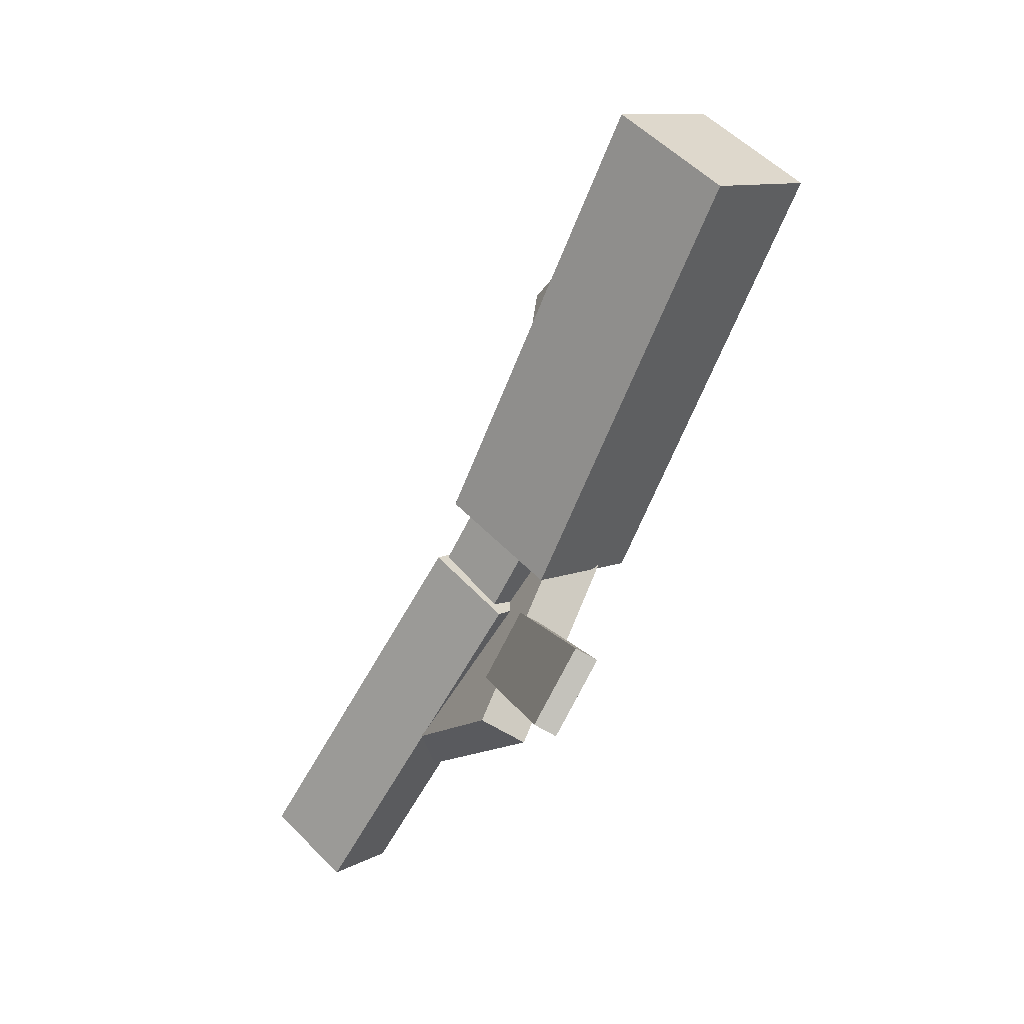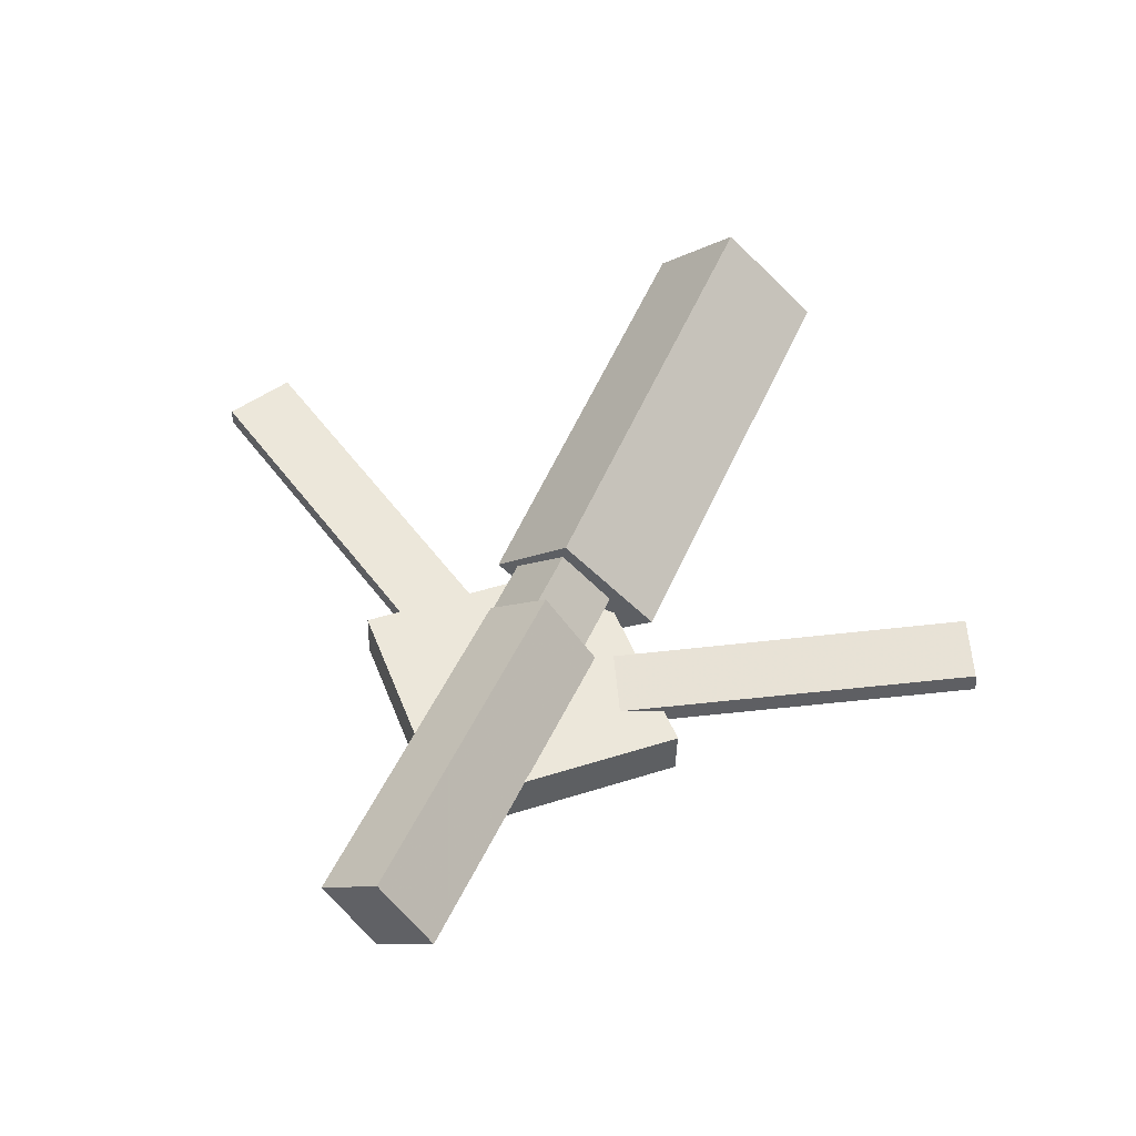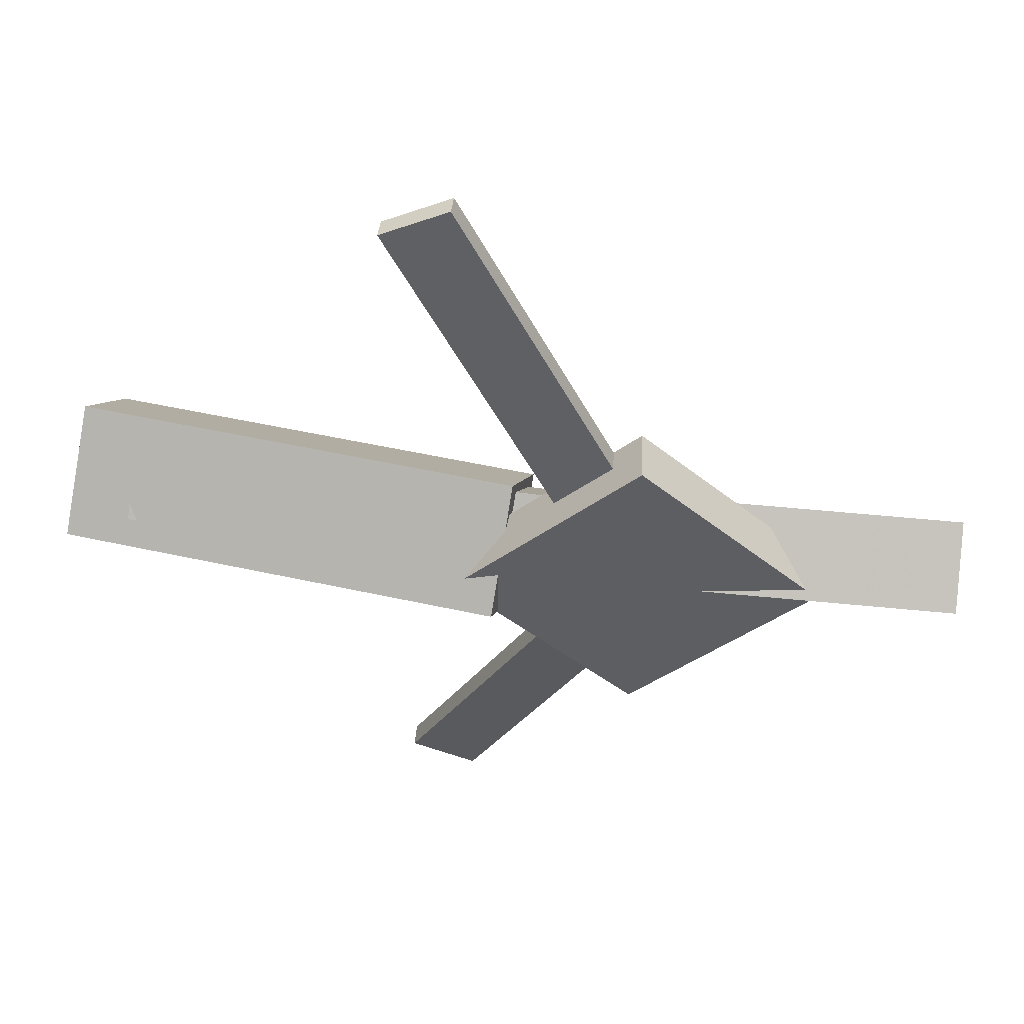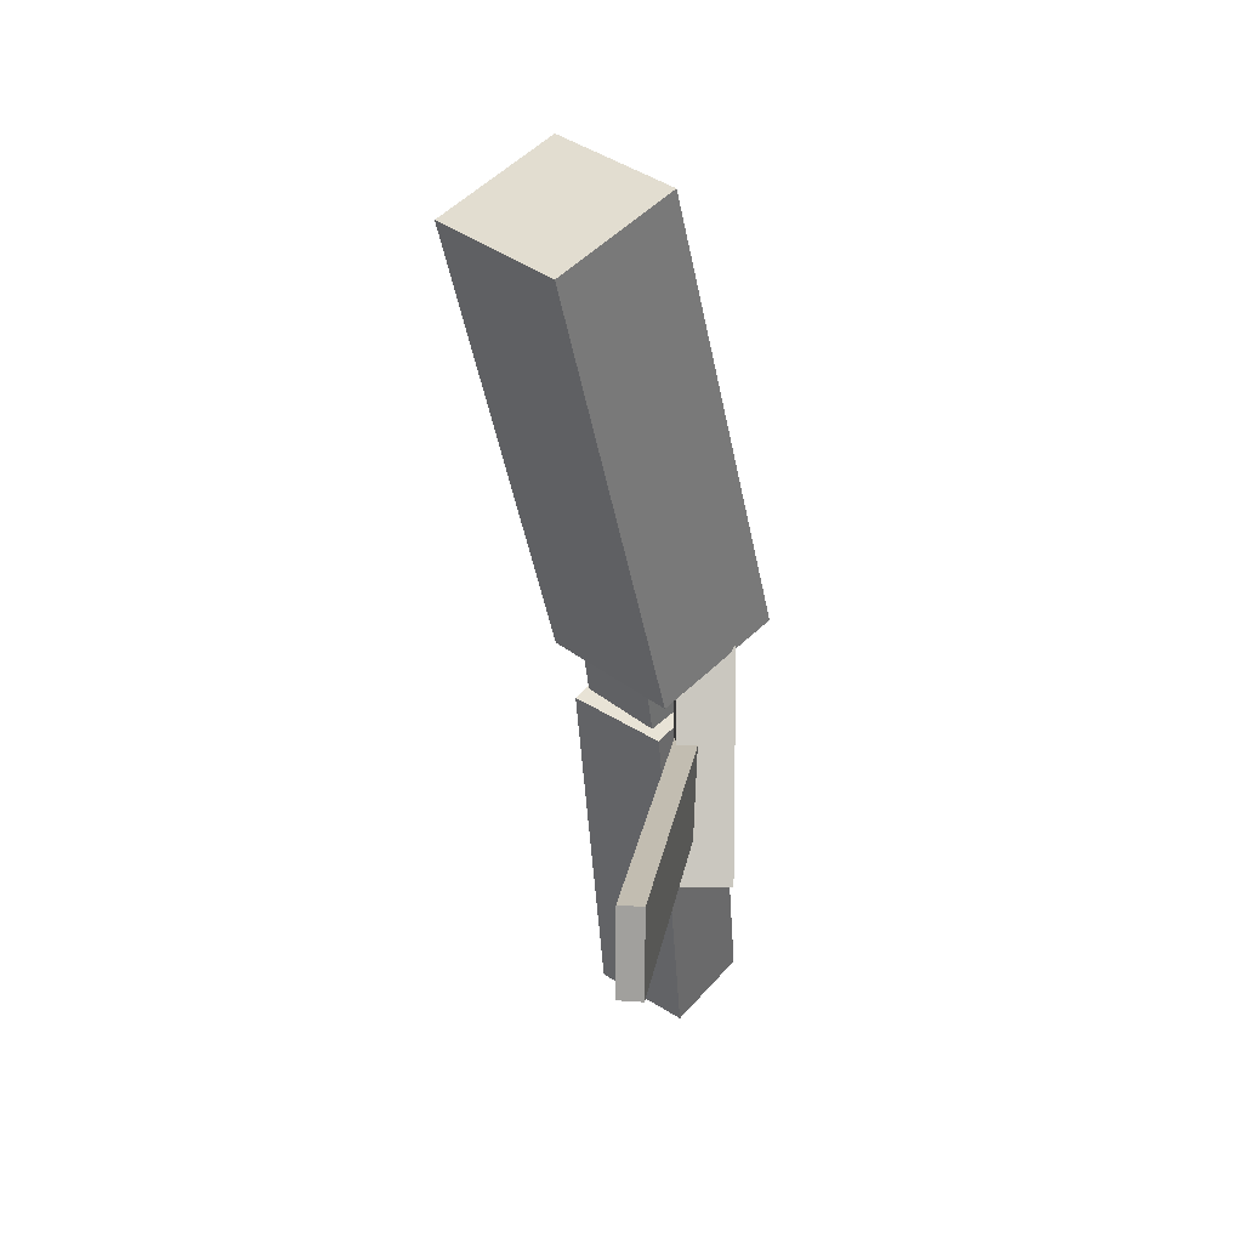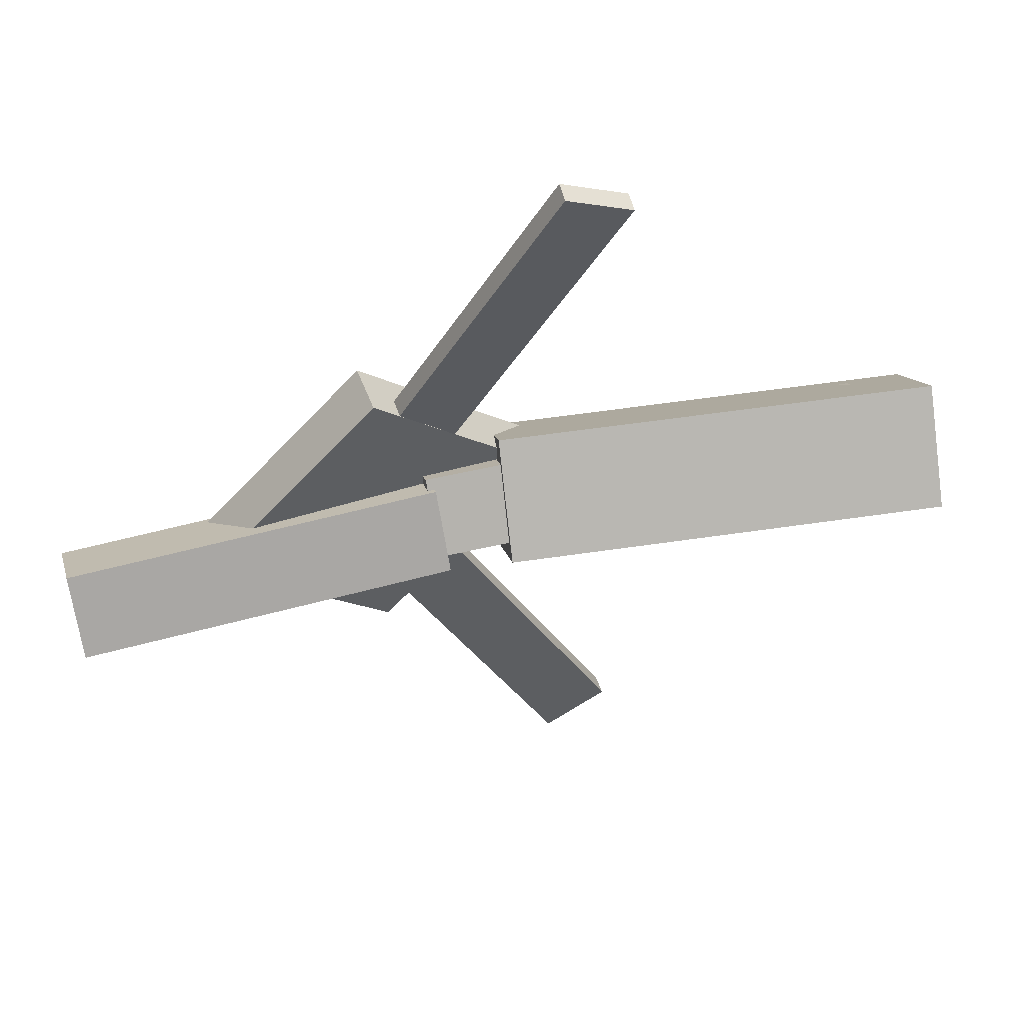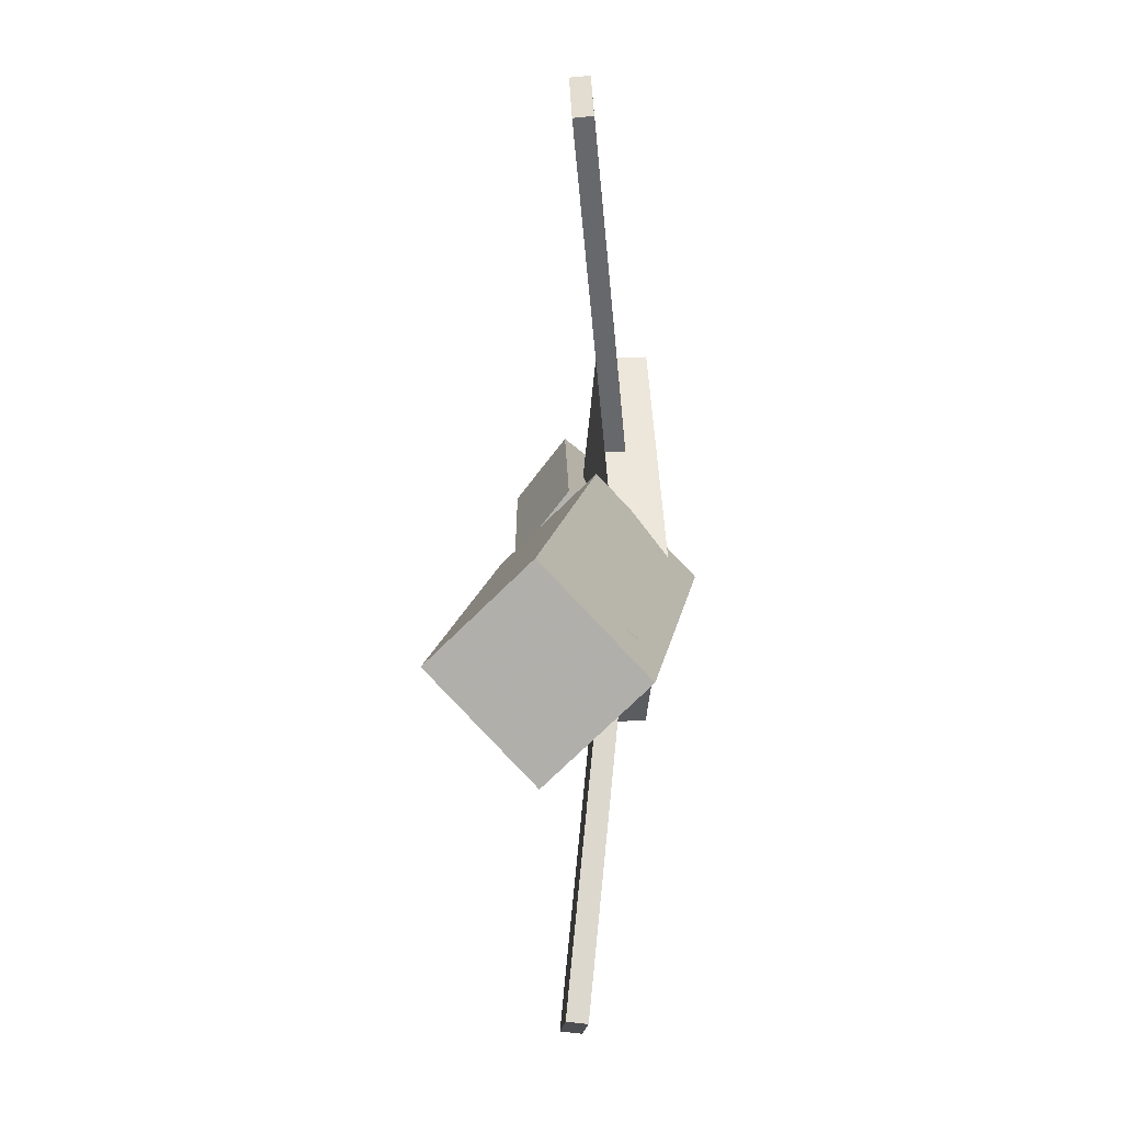
<metadata>
{"format":"obj","ext":"obj","renderer":"f3d","projection":"perspective","resolution":1024,"background":"white","views":[{"elev":-60.7,"azim":-119.7,"up":"+Z"},{"elev":51.1,"azim":114.8,"up":"+Y"},{"elev":51.4,"azim":5.0,"up":"+Z"},{"elev":-46.3,"azim":-88.0,"up":"+Z"},{"elev":54.6,"azim":162.1,"up":"+Z"},{"elev":10.0,"azim":-92.0,"up":"+Z"}]}
</metadata>
<code>
v -0.002777 -0.05363 -0.07335
v -0.01319 -0.1195 -0.00851
v -0.3308 -0.003194 -0.07482
v -0.3412 -0.06905 -0.009975
v 0.007367 0.01439 -0.002641
v -0.00305 -0.05147 0.0622
v -0.3206 0.06483 -0.004105
v -0.3311 -0.001029 0.06074
f 1.0 7.0 5.0
f 1.0 3.0 7.0
f 1.0 4.0 3.0
f 1.0 2.0 4.0
f 3.0 8.0 7.0
f 3.0 4.0 8.0
f 5.0 7.0 8.0
f 5.0 8.0 6.0
f 1.0 5.0 6.0
f 1.0 6.0 2.0
f 2.0 6.0 8.0
f 2.0 8.0 4.0
v -0.04402 -0.0452 0.3322
v -0.04335 -0.03096 0.3309
v -0.09333 -0.04532 0.3065
v -0.09265 -0.03107 0.3051
v 0.09318 -0.07672 0.06971
v 0.09385 -0.06248 0.06835
v 0.04387 -0.07684 0.04395
v 0.04455 -0.0626 0.0426
f 9.0 15.0 13.0
f 9.0 11.0 15.0
f 9.0 12.0 11.0
f 9.0 10.0 12.0
f 11.0 16.0 15.0
f 11.0 12.0 16.0
f 13.0 15.0 16.0
f 13.0 16.0 14.0
f 9.0 13.0 14.0
f 9.0 14.0 10.0
f 10.0 14.0 16.0
f 10.0 16.0 12.0
v -0.2938 -0.06239 0.005005
v 0.05311 -0.08604 0.005897
v -0.2911 -0.02241 0.04327
v 0.05574 -0.04605 0.04417
v -0.2908 -0.02128 -0.03815
v 0.05603 -0.04493 -0.03726
v -0.2882 0.0187 0.0001203
v 0.05866 -0.00494 0.001012
f 17.0 23.0 21.0
f 17.0 19.0 23.0
f 17.0 20.0 19.0
f 17.0 18.0 20.0
f 19.0 24.0 23.0
f 19.0 20.0 24.0
f 21.0 23.0 24.0
f 21.0 24.0 22.0
f 17.0 21.0 22.0
f 17.0 22.0 18.0
f 18.0 22.0 24.0
f 18.0 24.0 20.0
v 0.3287 -0.05605 -0.04694
v 0.05153 -0.04878 -0.04839
v 0.3298 -0.003276 -0.005302
v 0.05269 0.003993 -0.006757
v 0.3274 -0.0946 0.001966
v 0.05026 -0.08733 0.0005118
v 0.3286 -0.04183 0.0436
v 0.05142 -0.03456 0.04215
f 25.0 31.0 29.0
f 25.0 27.0 31.0
f 25.0 28.0 27.0
f 25.0 26.0 28.0
f 27.0 32.0 31.0
f 27.0 28.0 32.0
f 29.0 31.0 32.0
f 29.0 32.0 30.0
f 25.0 29.0 30.0
f 25.0 30.0 26.0
f 26.0 30.0 32.0
f 26.0 32.0 28.0
v 0.09174 -0.09288 -0.1353
v 0.2257 -0.08507 -0.002643
v -0.04274 -0.09954 0.0008335
v 0.09117 -0.09172 0.1335
v 0.08978 -0.0566 -0.1355
v 0.2237 -0.04879 -0.002803
v -0.0447 -0.06326 0.0006734
v 0.08921 -0.05545 0.1333
f 33.0 39.0 37.0
f 33.0 35.0 39.0
f 33.0 36.0 35.0
f 33.0 34.0 36.0
f 35.0 40.0 39.0
f 35.0 36.0 40.0
f 37.0 39.0 40.0
f 37.0 40.0 38.0
f 33.0 37.0 38.0
f 33.0 38.0 34.0
f 34.0 38.0 40.0
f 34.0 40.0 36.0
v 0.08896 -0.07338 -0.07901
v 0.03972 -0.07558 -0.05422
v -0.03858 -0.0408 -0.3294
v -0.08782 -0.04299 -0.3046
v 0.08922 -0.05764 -0.0771
v 0.03998 -0.05984 -0.0523
v -0.03831 -0.02506 -0.3275
v -0.08756 -0.02726 -0.3027
f 41.0 47.0 45.0
f 41.0 43.0 47.0
f 41.0 44.0 43.0
f 41.0 42.0 44.0
f 43.0 48.0 47.0
f 43.0 44.0 48.0
f 45.0 47.0 48.0
f 45.0 48.0 46.0
f 41.0 45.0 46.0
f 41.0 46.0 42.0
f 42.0 46.0 48.0
f 42.0 48.0 44.0

</code>
